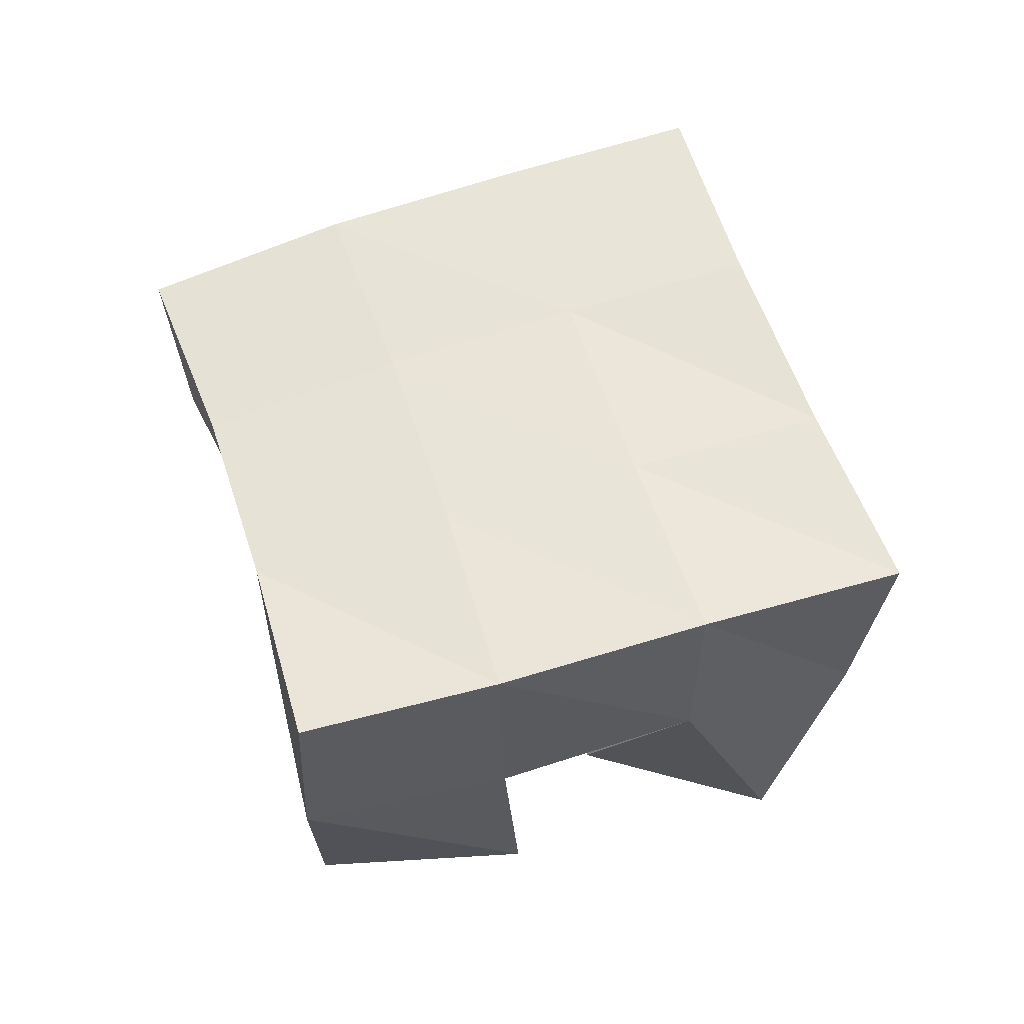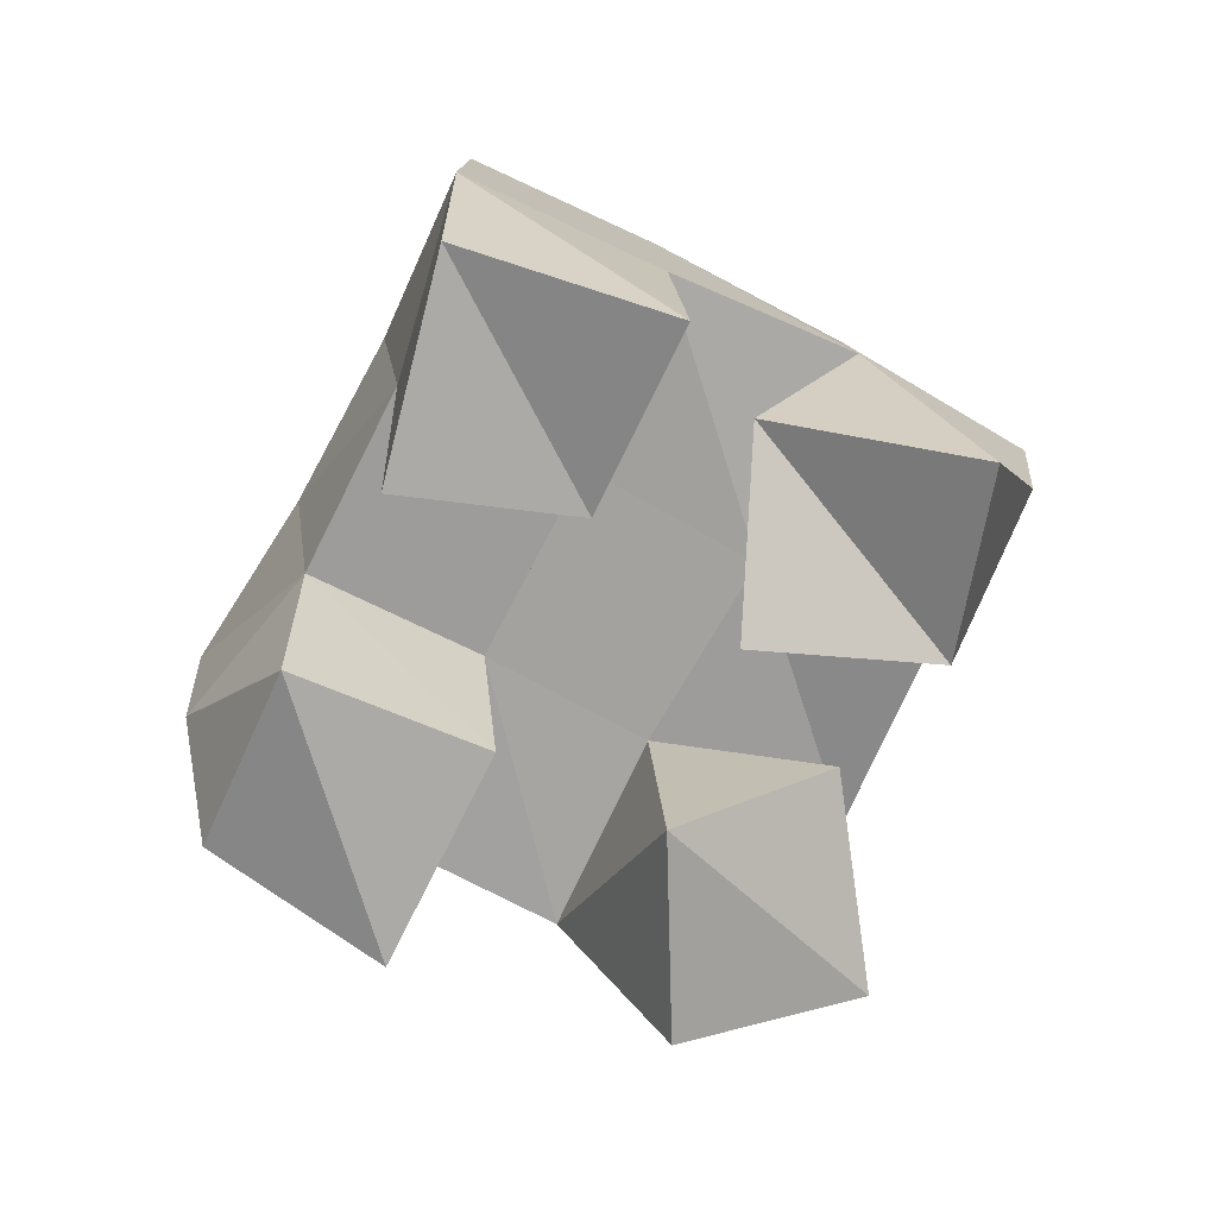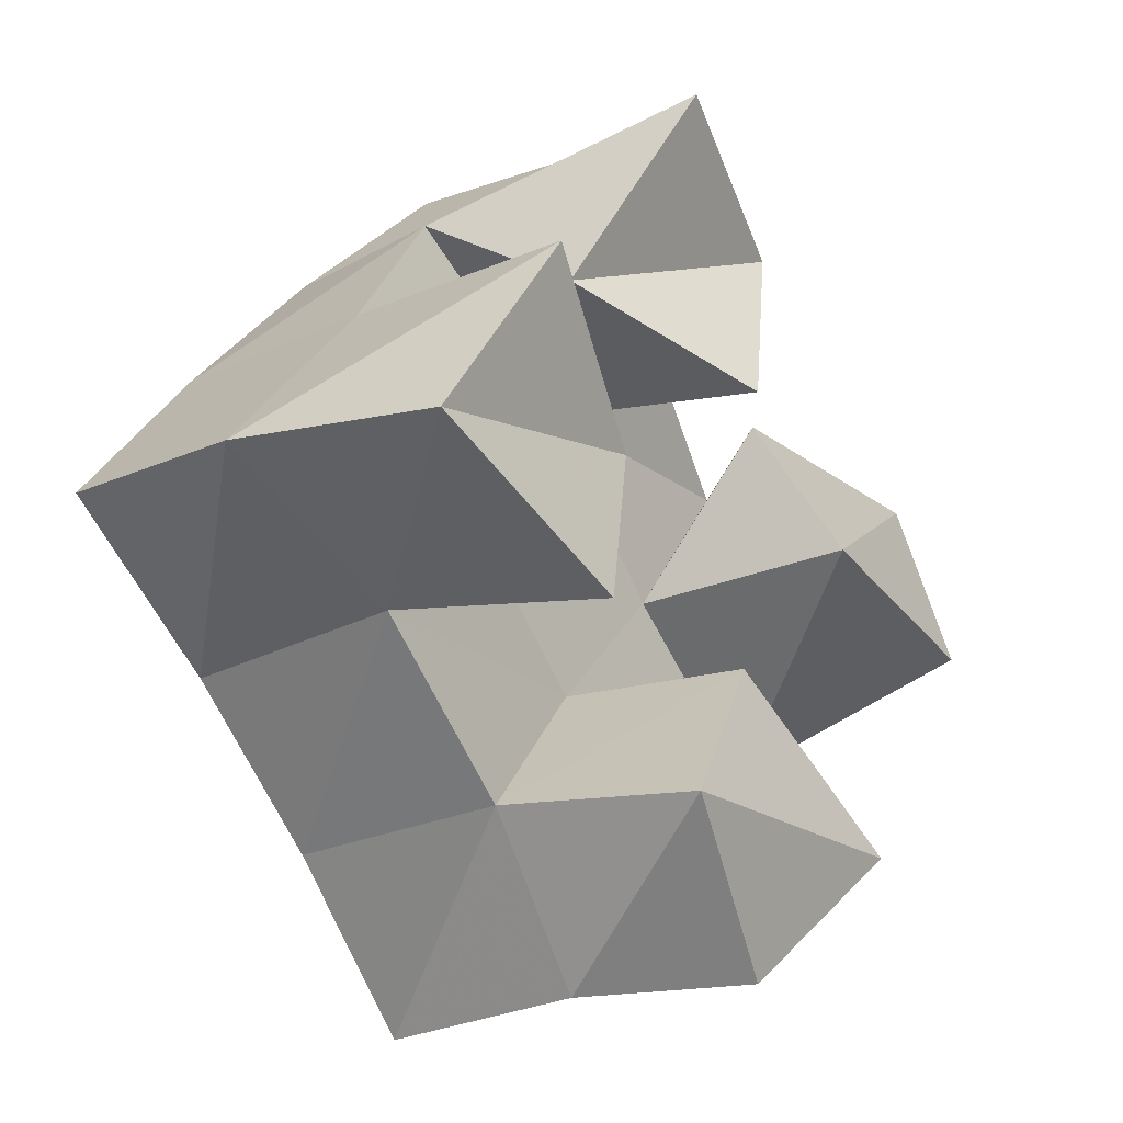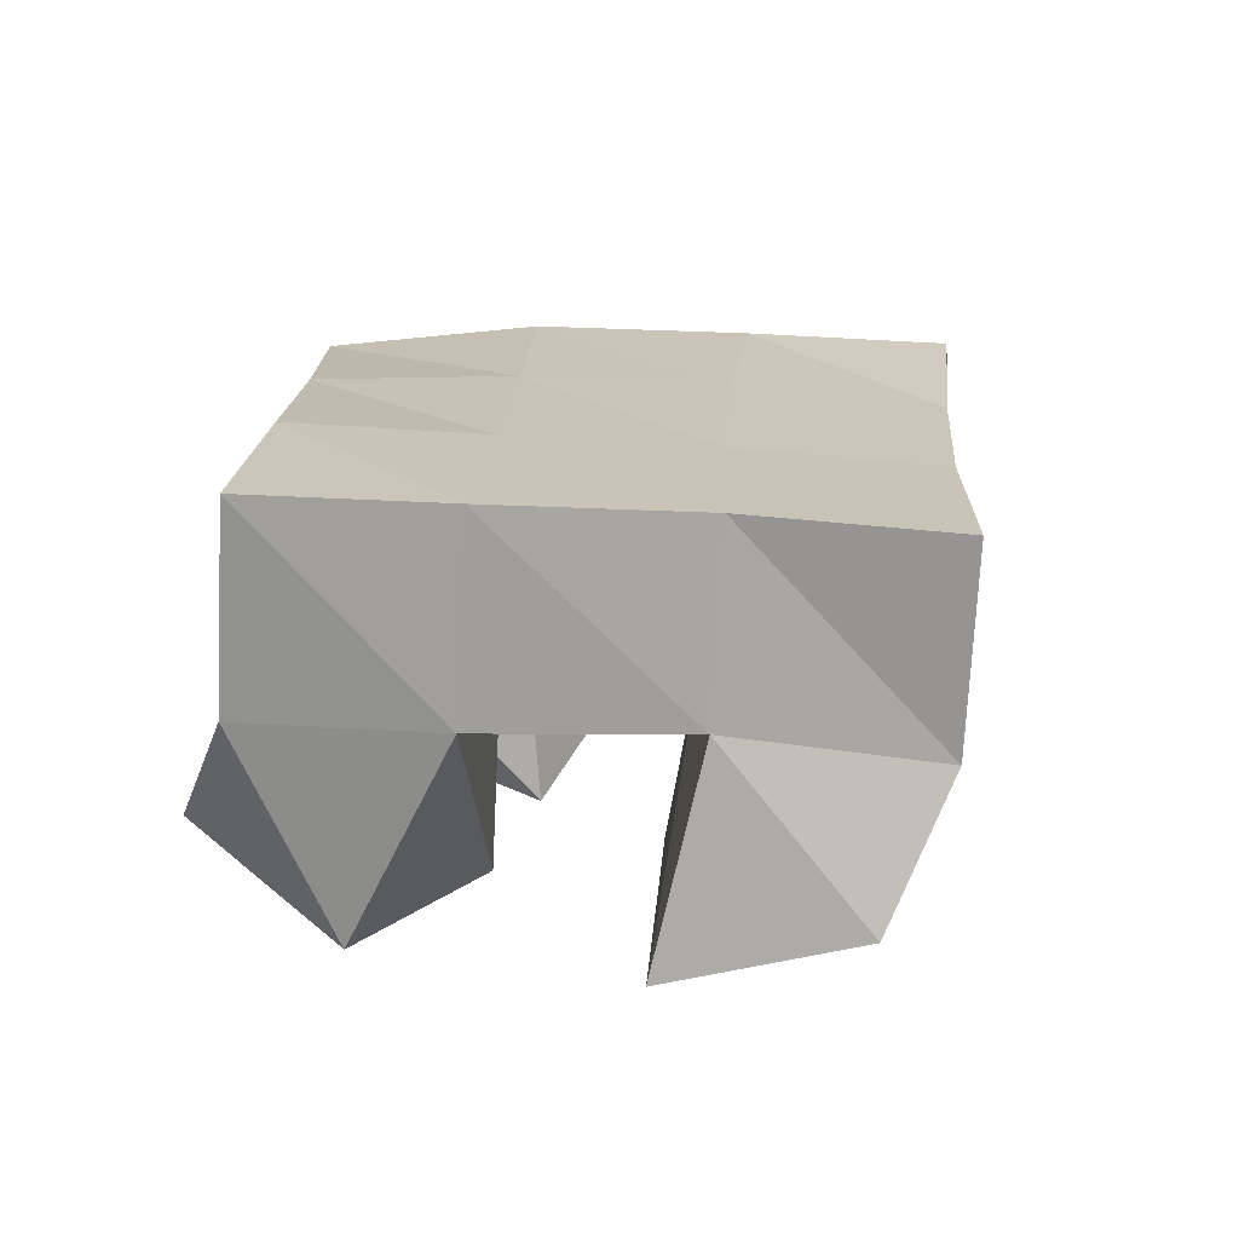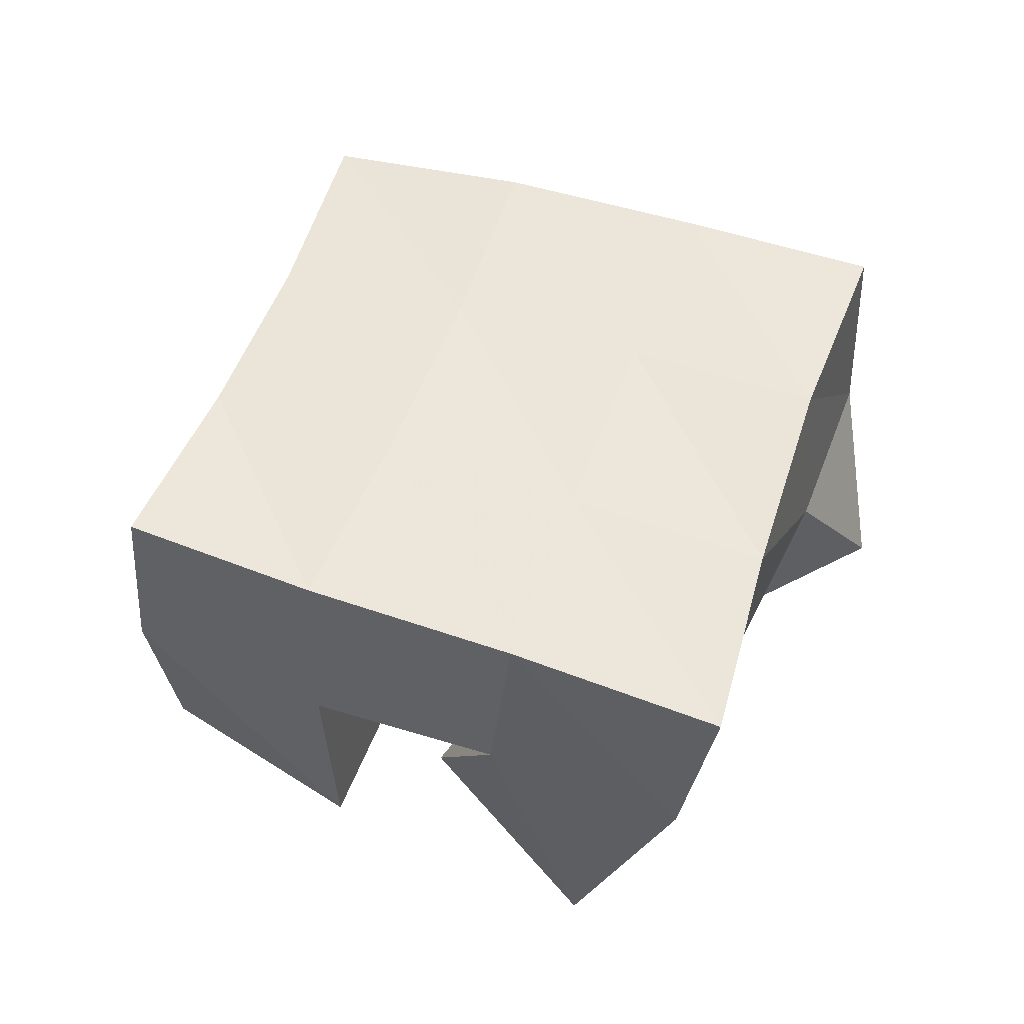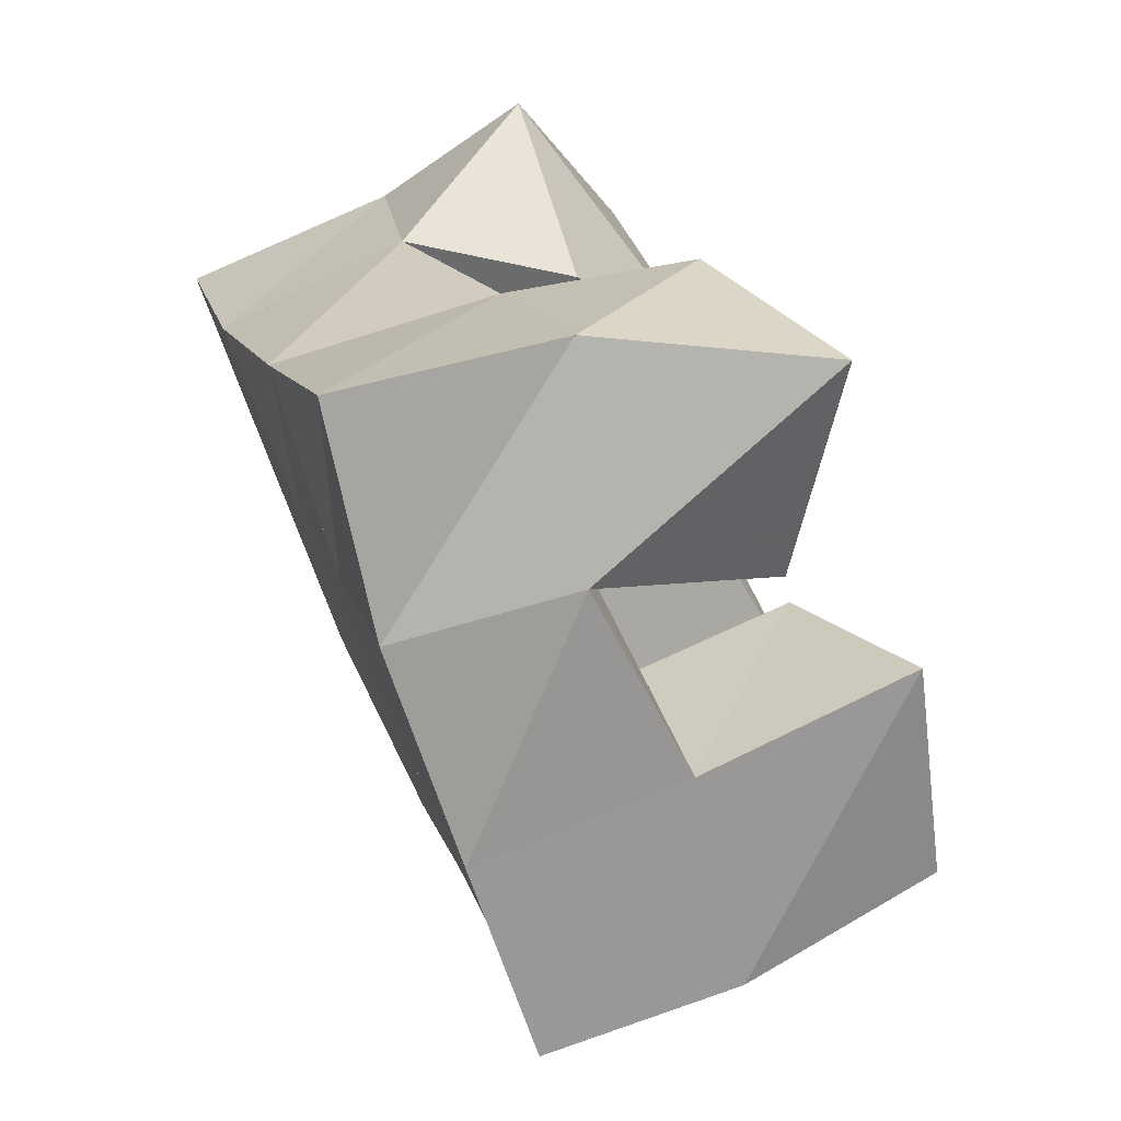
<metadata>
{"format":"obj","ext":"obj","renderer":"f3d","projection":"perspective","resolution":1024,"background":"white","views":[{"elev":60.6,"azim":-61.4,"up":"+Y"},{"elev":-71.8,"azim":-72.2,"up":"+Y"},{"elev":-17.9,"azim":-53.8,"up":"+Z"},{"elev":17.5,"azim":140.7,"up":"+Y"},{"elev":55.6,"azim":-23.7,"up":"+Y"},{"elev":65.8,"azim":-114.3,"up":"+Z"}]}
</metadata>
<code>
v 3.276 0.1108 -0.5714
v 3.256 0.146 -0.5736
v 3.312 0.1 -0.5392
v 3.3 0.1548 -0.5448
v 3.238 0.1 -0.5373
v 3.232 0.1485 -0.5352
v 3.275 0.1121 -0.5011
v 3.266 0.1546 -0.5027
v 3.264 0.1 -0.4411
v 3.264 0.1565 -0.4341
v 3.286 0.1113 -0.3984
v 3.298 0.1525 -0.4032
v 3.221 0.1207 -0.4238
v 3.225 0.1652 -0.397
v 3.241 0.1 -0.3766
v 3.264 0.1504 -0.3678
v 3.207 0.1 -0.5035
v 3.196 0.1497 -0.5
v 3.229 0.1122 -0.4638
v 3.229 0.1557 -0.4659
v 3.161 0.1083 -0.4748
v 3.155 0.1591 -0.4724
v 3.192 0.102 -0.43
v 3.191 0.1558 -0.4335
v 3.351 0.1 -0.4837
v 3.337 0.1532 -0.5079
v 3.363 0.1202 -0.4385
v 3.371 0.1532 -0.4703
v 3.3 0.1 -0.4689
v 3.299 0.1555 -0.4722
v 3.309 0.1295 -0.4292
v 3.336 0.161 -0.4339
v 3.257 0.1968 -0.5784
v 3.297 0.2012 -0.5452
v 3.226 0.1985 -0.5408
v 3.264 0.2027 -0.5075
v 3.194 0.2008 -0.5068
v 3.229 0.2049 -0.4707
v 3.159 0.2061 -0.4727
v 3.193 0.2073 -0.4362
v 3.336 0.2024 -0.5101
v 3.3 0.2044 -0.4733
v 3.265 0.2061 -0.4354
v 3.231 0.2082 -0.3991
v 3.371 0.2035 -0.4758
v 3.335 0.2063 -0.4394
v 3.301 0.2045 -0.401
v 3.271 0.2025 -0.3633
f 1 2 4
f 3 1 4
f 2 6 8
f 4 2 8
f 6 5 7
f 8 6 7
f 5 1 3
f 7 5 3
f 8 7 3
f 4 8 3
f 2 1 5
f 6 2 5
f 9 10 12
f 11 9 12
f 10 14 16
f 12 10 16
f 14 13 15
f 16 14 15
f 13 9 11
f 15 13 11
f 16 15 11
f 12 16 11
f 10 9 13
f 14 10 13
f 17 18 20
f 19 17 20
f 18 22 24
f 20 18 24
f 22 21 23
f 24 22 23
f 21 17 19
f 23 21 19
f 24 23 19
f 20 24 19
f 18 17 21
f 22 18 21
f 25 26 28
f 27 25 28
f 26 30 32
f 28 26 32
f 30 29 31
f 32 30 31
f 29 25 27
f 31 29 27
f 32 31 27
f 28 32 27
f 26 25 29
f 30 26 29
f 2 33 34
f 4 2 34
f 33 35 36
f 34 33 36
f 35 6 8
f 36 35 8
f 6 2 4
f 8 6 4
f 36 8 4
f 34 36 4
f 33 2 6
f 35 33 6
f 6 35 36
f 8 6 36
f 35 37 38
f 36 35 38
f 37 18 20
f 38 37 20
f 18 6 8
f 20 18 8
f 38 20 8
f 36 38 8
f 35 6 18
f 37 35 18
f 18 37 38
f 20 18 38
f 37 39 40
f 38 37 40
f 39 22 24
f 40 39 24
f 22 18 20
f 24 22 20
f 40 24 20
f 38 40 20
f 37 18 22
f 39 37 22
f 4 34 41
f 26 4 41
f 34 36 42
f 41 34 42
f 36 8 30
f 42 36 30
f 8 4 26
f 30 8 26
f 42 30 26
f 41 42 26
f 34 4 8
f 36 34 8
f 8 36 42
f 30 8 42
f 36 38 43
f 42 36 43
f 38 20 10
f 43 38 10
f 20 8 30
f 10 20 30
f 43 10 30
f 42 43 30
f 36 8 20
f 38 36 20
f 20 38 43
f 10 20 43
f 38 40 44
f 43 38 44
f 40 24 14
f 44 40 14
f 24 20 10
f 14 24 10
f 44 14 10
f 43 44 10
f 38 20 24
f 40 38 24
f 26 41 45
f 28 26 45
f 41 42 46
f 45 41 46
f 42 30 32
f 46 42 32
f 30 26 28
f 32 30 28
f 46 32 28
f 45 46 28
f 41 26 30
f 42 41 30
f 30 42 46
f 32 30 46
f 42 43 47
f 46 42 47
f 43 10 12
f 47 43 12
f 10 30 32
f 12 10 32
f 47 12 32
f 46 47 32
f 42 30 10
f 43 42 10
f 10 43 47
f 12 10 47
f 43 44 48
f 47 43 48
f 44 14 16
f 48 44 16
f 14 10 12
f 16 14 12
f 48 16 12
f 47 48 12
f 43 10 14
f 44 43 14

</code>
